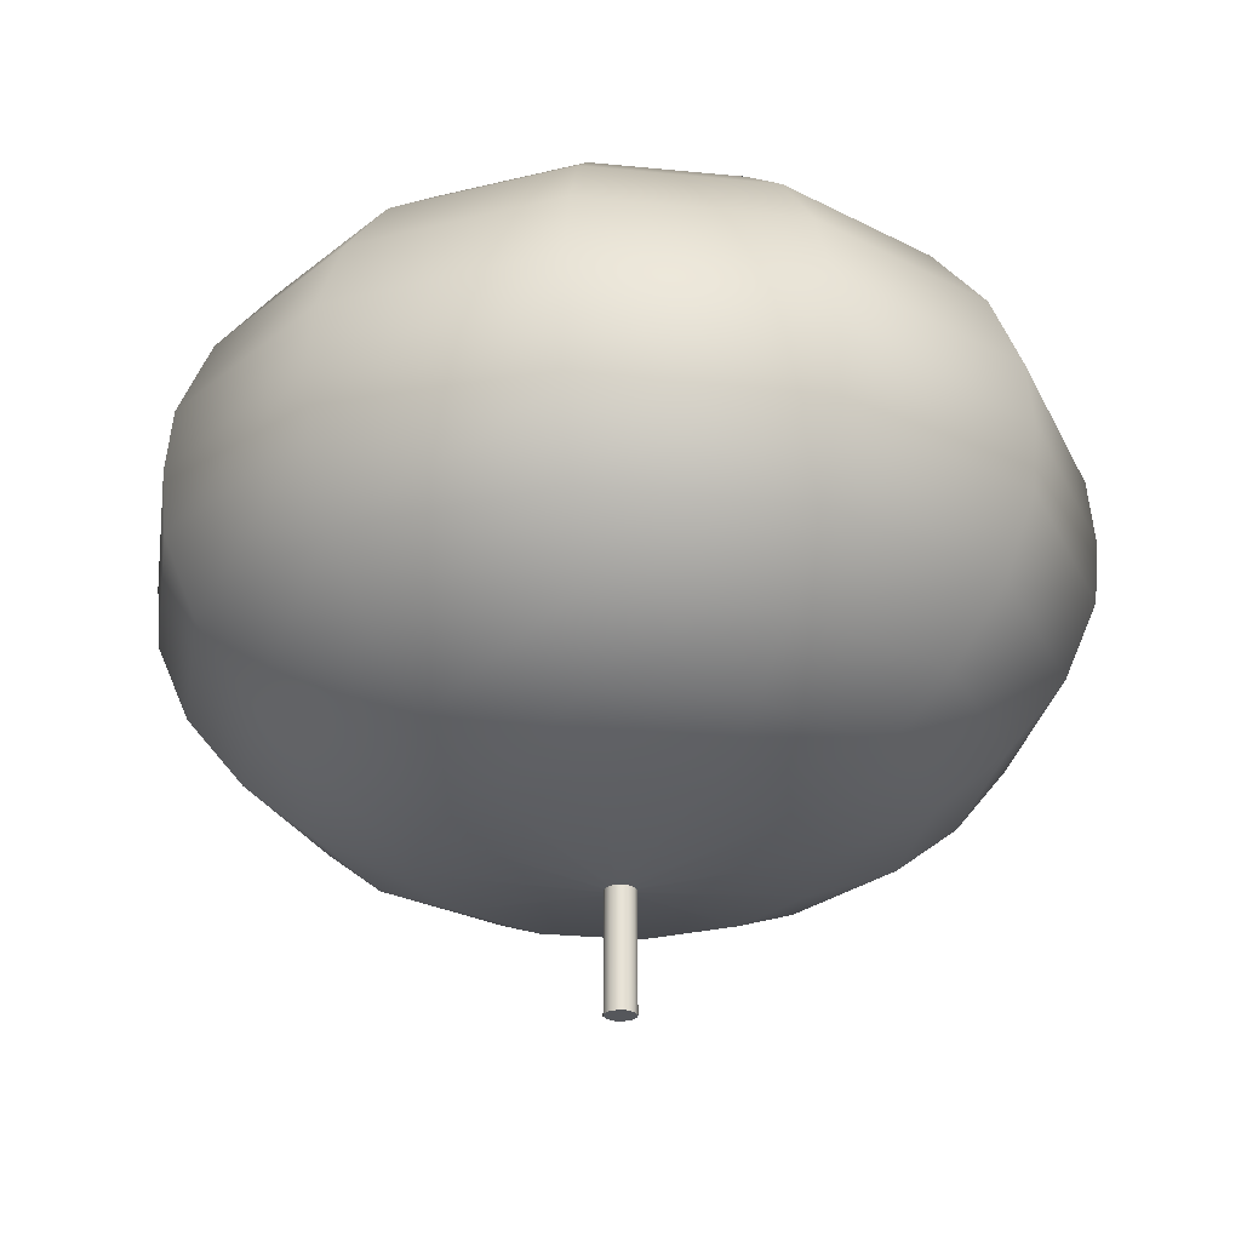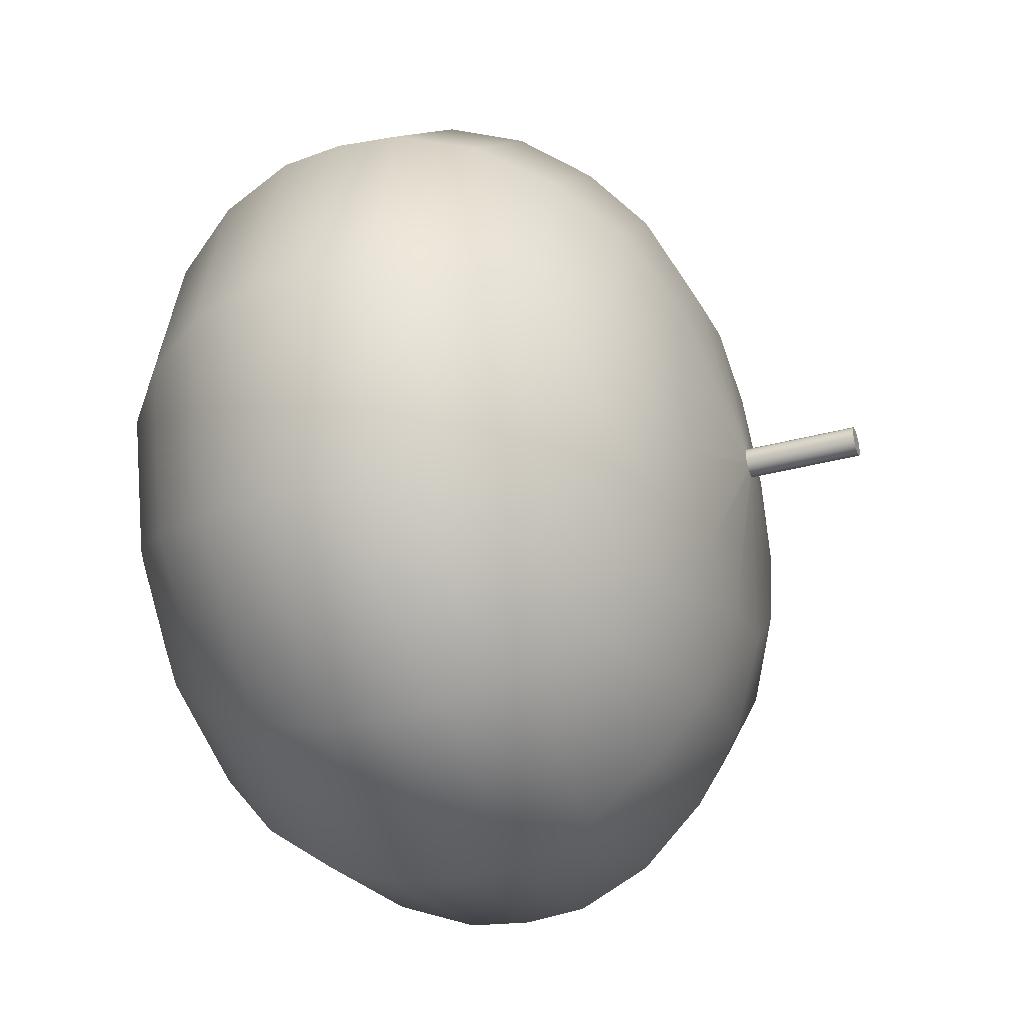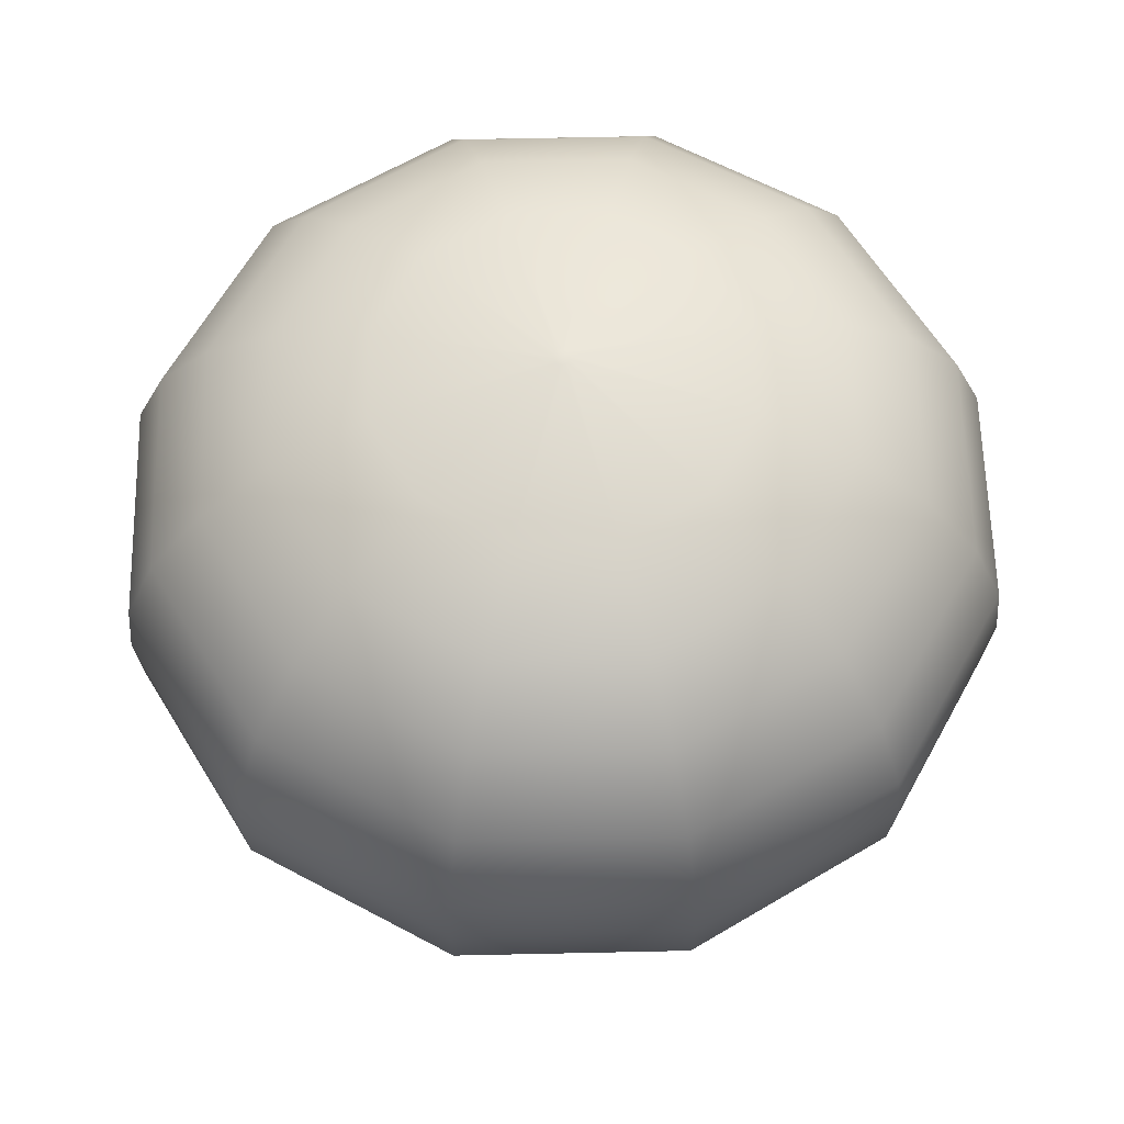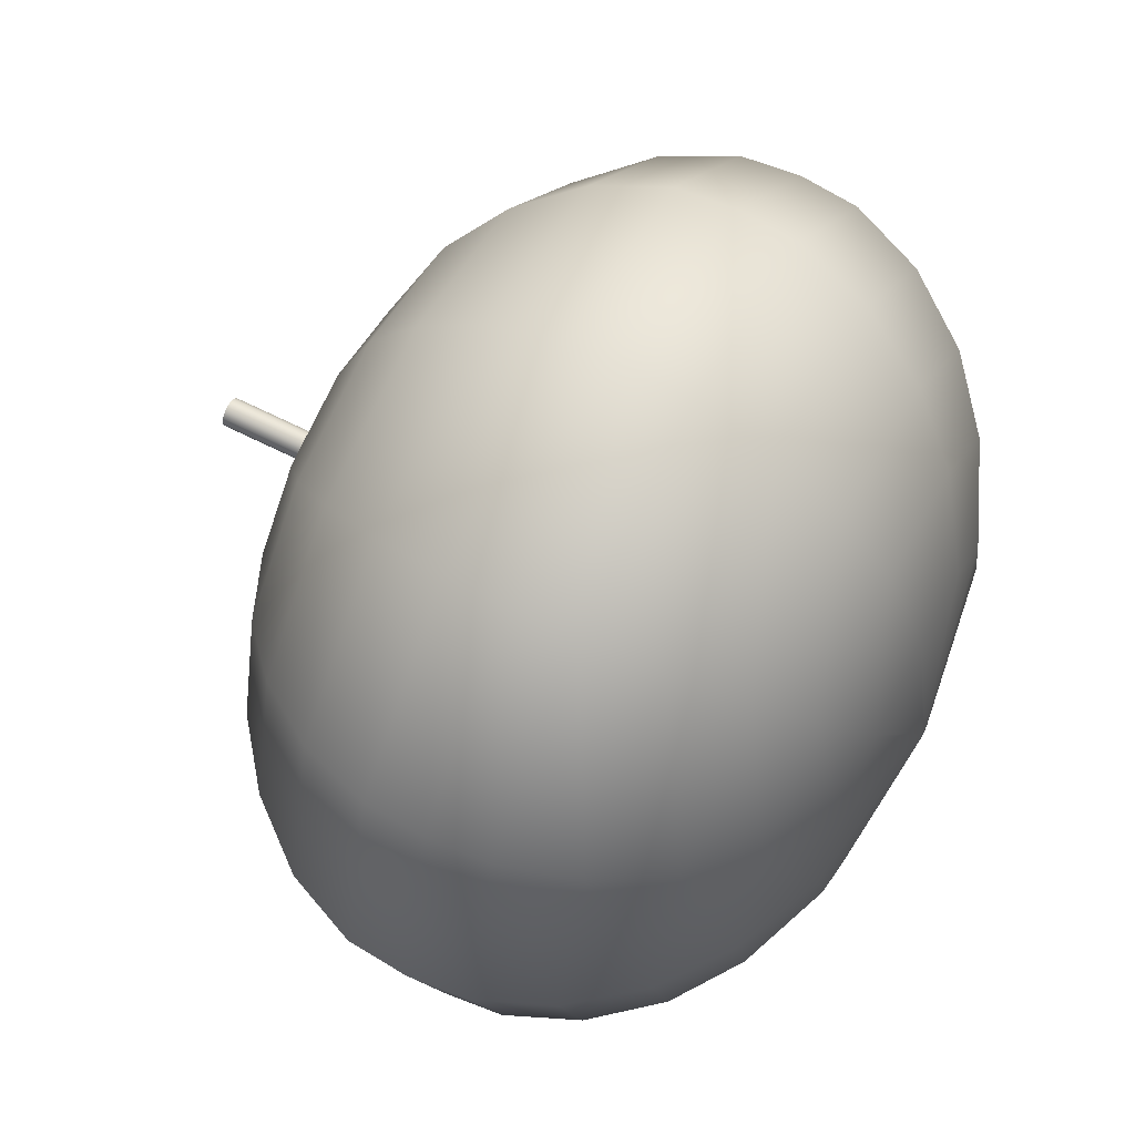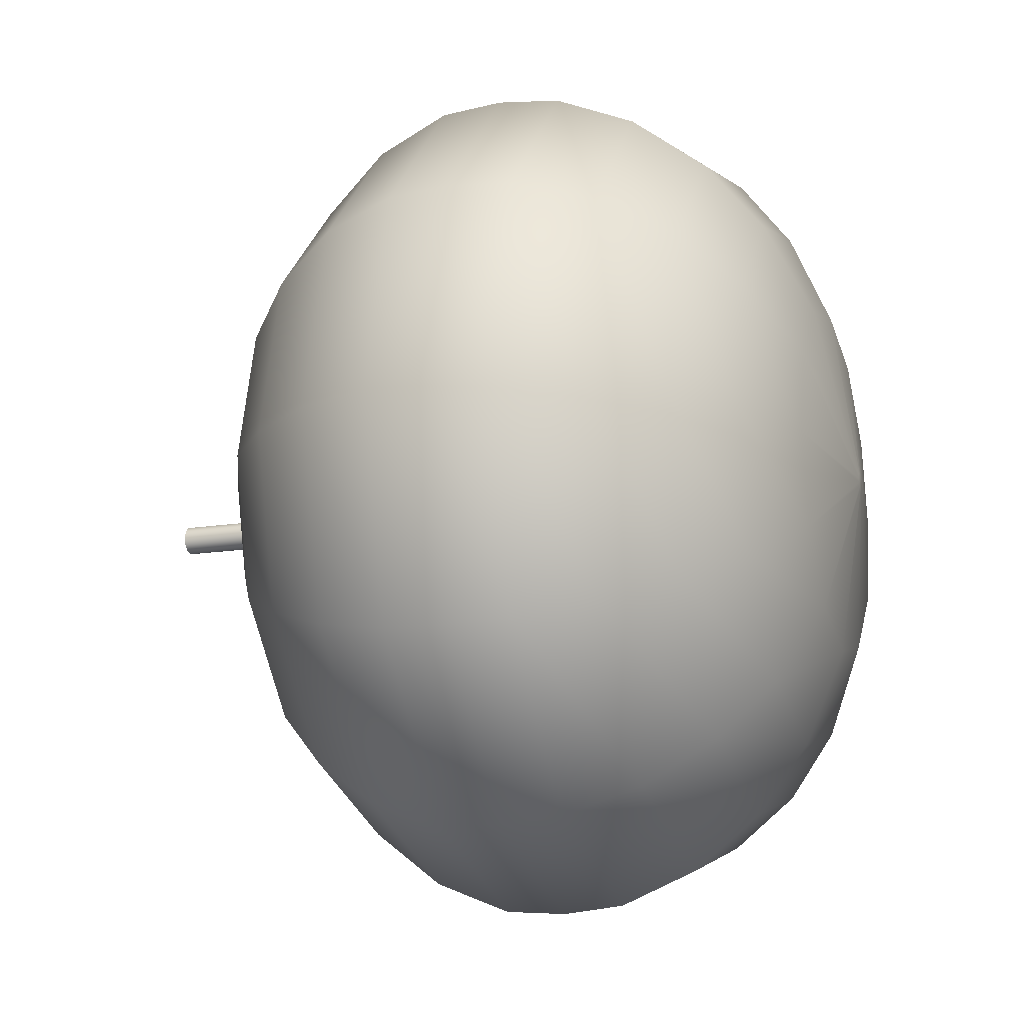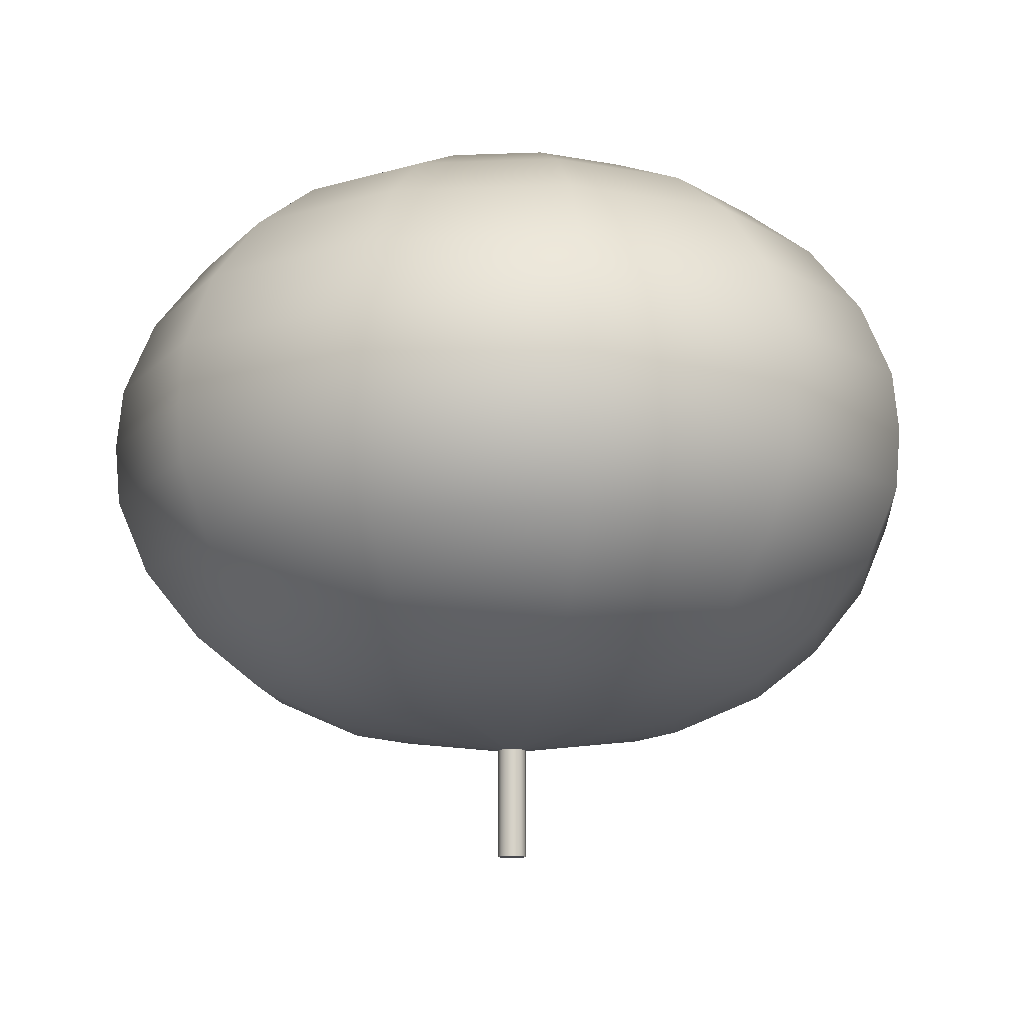
<metadata>
{"format":"obj","ext":"obj","renderer":"f3d","projection":"perspective","resolution":1024,"background":"white","views":[{"elev":-26.7,"azim":6.1,"up":"+Y"},{"elev":-36.3,"azim":-70.9,"up":"+Z"},{"elev":61.4,"azim":73.7,"up":"+Y"},{"elev":64.0,"azim":117.2,"up":"+Z"},{"elev":-16.3,"azim":107.9,"up":"+Z"},{"elev":-11.8,"azim":-159.7,"up":"+Y"}]}
</metadata>
<code>
v 0.017 0.45 0.029
v 0.029 0.45 0.017
v 0.034 0.45 0
v 0.029 0.45 -0.017
v 0.017 0.45 -0.029
v 0 0.45 -0.034
v -0.017 0.45 -0.029
v -0.029 0.45 -0.017
v -0.034 0.45 0
v -0.029 0.45 0.017
v -0.017 0.45 0.029
v 0 0.45 0.034
v 0.362 0.547 0.627
v 0.627 0.547 0.362
v 0.725 0.547 0
v 0.627 0.547 -0.362
v 0.362 0.547 -0.627
v 0 0.547 -0.725
v -0.362 0.547 -0.627
v -0.627 0.547 -0.362
v -0.725 0.547 0
v -0.627 0.547 0.362
v -0.362 0.547 0.627
v 0 0.547 0.725
v 0.548 0.708 0.949
v 0.949 0.708 0.548
v 1.096 0.708 0
v 0.949 0.708 -0.548
v 0.548 0.708 -0.949
v 0 0.708 -1.096
v -0.548 0.708 -0.949
v -0.949 0.708 -0.548
v -1.096 0.708 0
v -0.949 0.708 0.548
v -0.548 0.708 0.949
v 0 0.708 1.096
v 0.677 0.912 1.173
v 1.173 0.912 0.677
v 1.355 0.912 0
v 1.173 0.912 -0.677
v 0.677 0.912 -1.173
v 0 0.912 -1.355
v -0.677 0.912 -1.173
v -1.173 0.912 -0.677
v -1.355 0.912 0
v -1.173 0.912 0.677
v -0.677 0.912 1.173
v 0 0.912 1.355
v 0.788 1.183 1.364
v 1.364 1.183 0.788
v 1.575 1.183 0
v 1.364 1.183 -0.788
v 0.788 1.183 -1.364
v 0 1.183 -1.575
v -0.788 1.183 -1.364
v -1.364 1.183 -0.788
v -1.575 1.183 0
v -1.364 1.183 0.788
v -0.788 1.183 1.364
v 0 1.183 1.575
v 0.85 1.481 1.473
v 1.473 1.481 0.85
v 1.701 1.481 0
v 1.473 1.481 -0.85
v 0.85 1.481 -1.473
v 0 1.481 -1.701
v -0.85 1.481 -1.473
v -1.473 1.481 -0.85
v -1.701 1.481 0
v -1.473 1.481 0.85
v -0.85 1.481 1.473
v 0 1.481 1.701
v 0.86 1.725 1.49
v 1.49 1.725 0.86
v 1.72 1.725 0
v 1.49 1.725 -0.86
v 0.86 1.725 -1.49
v 0 1.725 -1.72
v -0.86 1.725 -1.49
v -1.49 1.725 -0.86
v -1.72 1.725 0
v -1.49 1.725 0.86
v -0.86 1.725 1.49
v 0 1.725 1.72
v 0.848 1.969 1.469
v 1.469 1.969 0.848
v 1.696 1.969 0
v 1.469 1.969 -0.848
v 0.848 1.969 -1.469
v 0 1.969 -1.696
v -0.848 1.969 -1.469
v -1.469 1.969 -0.848
v -1.696 1.969 0
v -1.469 1.969 0.848
v -0.848 1.969 1.469
v 0 1.969 1.696
v 0.786 2.267 1.361
v 1.361 2.267 0.786
v 1.572 2.267 0
v 1.361 2.267 -0.786
v 0.786 2.267 -1.361
v 0 2.267 -1.572
v -0.786 2.267 -1.361
v -1.361 2.267 -0.786
v -1.572 2.267 0
v -1.361 2.267 0.786
v -0.786 2.267 1.361
v 0 2.267 1.572
v 0.679 2.538 1.175
v 1.175 2.538 0.679
v 1.357 2.538 0
v 1.175 2.538 -0.679
v 0.679 2.538 -1.175
v 0 2.538 -1.357
v -0.679 2.538 -1.175
v -1.175 2.538 -0.679
v -1.357 2.538 0
v -1.175 2.538 0.679
v -0.679 2.538 1.175
v 0 2.538 1.357
v 0.543 2.742 0.94
v 0.94 2.742 0.543
v 1.085 2.742 0
v 0.94 2.742 -0.543
v 0.543 2.742 -0.94
v 0 2.742 -1.085
v -0.543 2.742 -0.94
v -0.94 2.742 -0.543
v -1.085 2.742 0
v -0.94 2.742 0.543
v -0.543 2.742 0.94
v 0 2.742 1.085
v 0.356 2.903 0.617
v 0.617 2.903 0.356
v 0.712 2.903 0
v 0.617 2.903 -0.356
v 0.356 2.903 -0.617
v 0 2.903 -0.712
v -0.356 2.903 -0.617
v -0.617 2.903 -0.356
v -0.712 2.903 0
v -0.617 2.903 0.356
v -0.356 2.903 0.617
v 0 2.903 0.712
v 0.015 3 0.027
v 0.027 3 0.015
v 0.031 3 0
v 0.027 3 -0.015
v 0.015 3 -0.027
v 0 3 -0.031
v -0.015 3 -0.027
v -0.027 3 -0.015
v -0.031 3 0
v -0.027 3 0.015
v -0.015 3 0.027
v 0 3 0.031
g AnalyticalCrown
f 1 2 14 13
f 2 3 15 14
f 3 4 16 15
f 4 5 17 16
f 5 6 18 17
f 6 7 19 18
f 7 8 20 19
f 8 9 21 20
f 9 10 22 21
f 10 11 23 22
f 11 12 24 23
f 12 1 13 24
f 13 14 26 25
f 14 15 27 26
f 15 16 28 27
f 16 17 29 28
f 17 18 30 29
f 18 19 31 30
f 19 20 32 31
f 20 21 33 32
f 21 22 34 33
f 22 23 35 34
f 23 24 36 35
f 24 13 25 36
f 25 26 38 37
f 26 27 39 38
f 27 28 40 39
f 28 29 41 40
f 29 30 42 41
f 30 31 43 42
f 31 32 44 43
f 32 33 45 44
f 33 34 46 45
f 34 35 47 46
f 35 36 48 47
f 36 25 37 48
f 37 38 50 49
f 38 39 51 50
f 39 40 52 51
f 40 41 53 52
f 41 42 54 53
f 42 43 55 54
f 43 44 56 55
f 44 45 57 56
f 45 46 58 57
f 46 47 59 58
f 47 48 60 59
f 48 37 49 60
f 49 50 62 61
f 50 51 63 62
f 51 52 64 63
f 52 53 65 64
f 53 54 66 65
f 54 55 67 66
f 55 56 68 67
f 56 57 69 68
f 57 58 70 69
f 58 59 71 70
f 59 60 72 71
f 60 49 61 72
f 61 62 74 73
f 62 63 75 74
f 63 64 76 75
f 64 65 77 76
f 65 66 78 77
f 66 67 79 78
f 67 68 80 79
f 68 69 81 80
f 69 70 82 81
f 70 71 83 82
f 71 72 84 83
f 72 61 73 84
f 73 74 86 85
f 74 75 87 86
f 75 76 88 87
f 76 77 89 88
f 77 78 90 89
f 78 79 91 90
f 79 80 92 91
f 80 81 93 92
f 81 82 94 93
f 82 83 95 94
f 83 84 96 95
f 84 73 85 96
f 85 86 98 97
f 86 87 99 98
f 87 88 100 99
f 88 89 101 100
f 89 90 102 101
f 90 91 103 102
f 91 92 104 103
f 92 93 105 104
f 93 94 106 105
f 94 95 107 106
f 95 96 108 107
f 96 85 97 108
f 97 98 110 109
f 98 99 111 110
f 99 100 112 111
f 100 101 113 112
f 101 102 114 113
f 102 103 115 114
f 103 104 116 115
f 104 105 117 116
f 105 106 118 117
f 106 107 119 118
f 107 108 120 119
f 108 97 109 120
f 109 110 122 121
f 110 111 123 122
f 111 112 124 123
f 112 113 125 124
f 113 114 126 125
f 114 115 127 126
f 115 116 128 127
f 116 117 129 128
f 117 118 130 129
f 118 119 131 130
f 119 120 132 131
f 120 109 121 132
f 121 122 134 133
f 122 123 135 134
f 123 124 136 135
f 124 125 137 136
f 125 126 138 137
f 126 127 139 138
f 127 128 140 139
f 128 129 141 140
f 129 130 142 141
f 130 131 143 142
f 131 132 144 143
f 132 121 133 144
f 133 134 146 145
f 134 135 147 146
f 135 136 148 147
f 136 137 149 148
f 137 138 150 149
f 138 139 151 150
f 139 140 152 151
f 140 141 153 152
f 141 142 154 153
f 142 143 155 154
f 143 144 156 155
f 144 133 145 156
f 1 12 11 10 9 8 7 6 5 4 3 2
f 145 146 147 148 149 150 151 152 153 154 155 156
v 0.03 0 0.052
v 0.052 0 0.03
v 0.06 0 0
v 0.052 0 -0.03
v 0.03 0 -0.052
v 0 0 -0.06
v -0.03 0 -0.052
v -0.052 0 -0.03
v -0.06 0 0
v -0.052 0 0.03
v -0.03 0 0.052
v 0 0 0.06
v 0.03 1.087 0.052
v 0.052 1.087 0.03
v 0.06 1.087 0
v 0.052 1.087 -0.03
v 0.03 1.087 -0.052
v 0 1.087 -0.06
v -0.03 1.087 -0.052
v -0.052 1.087 -0.03
v -0.06 1.087 0
v -0.052 1.087 0.03
v -0.03 1.087 0.052
v 0 1.087 0.06
g AnalyticalTrunk
f 157 158 170 169
f 158 159 171 170
f 159 160 172 171
f 160 161 173 172
f 161 162 174 173
f 162 163 175 174
f 163 164 176 175
f 164 165 177 176
f 165 166 178 177
f 166 167 179 178
f 167 168 180 179
f 168 157 169 180
f 167 166 165 164 163 162 161 160 159 158 157 168
f 180 169 170 171 172 173 174 175 176 177 178 179

</code>
